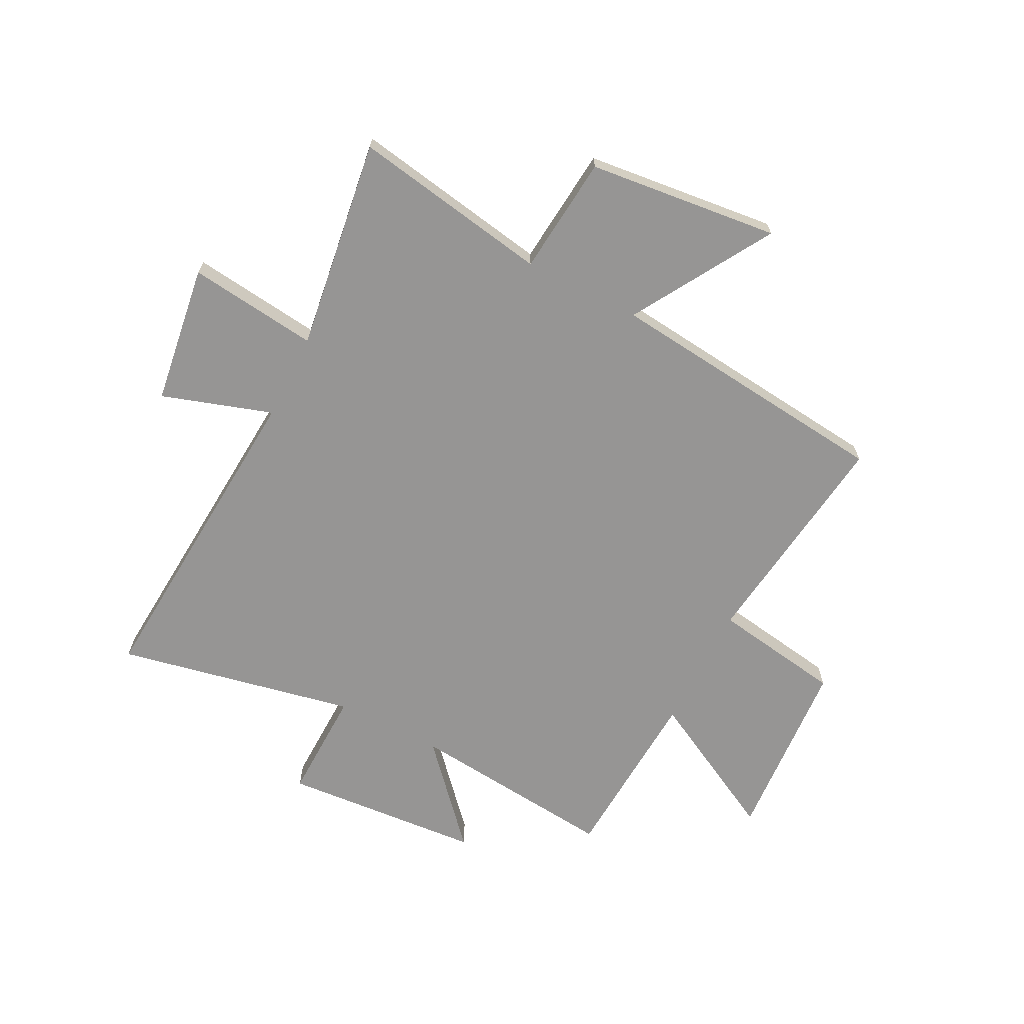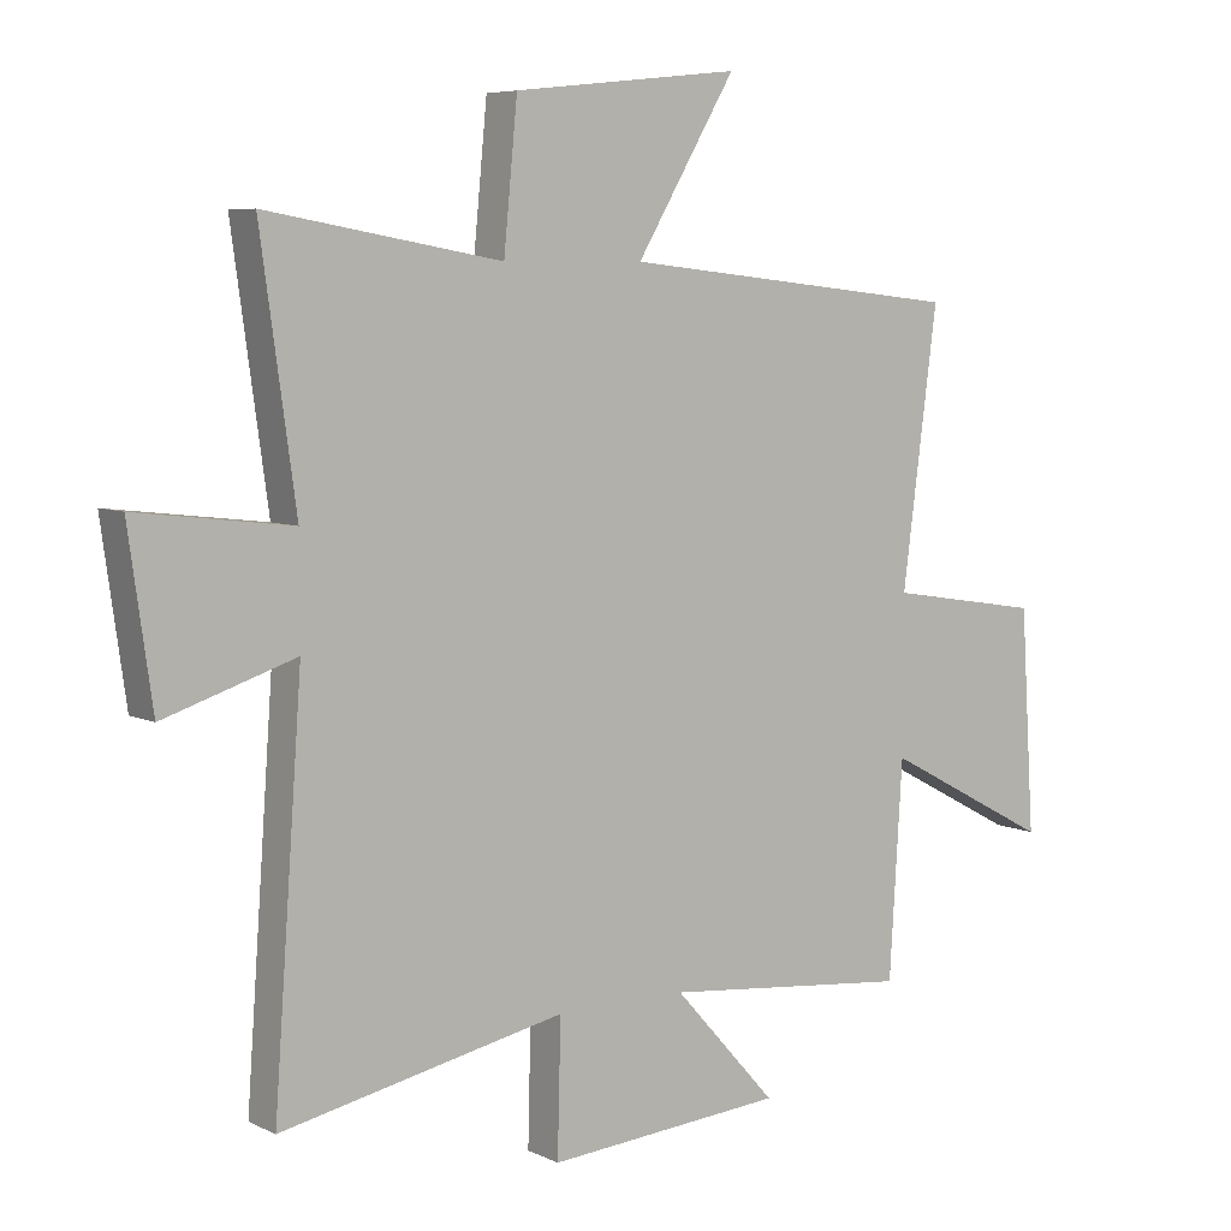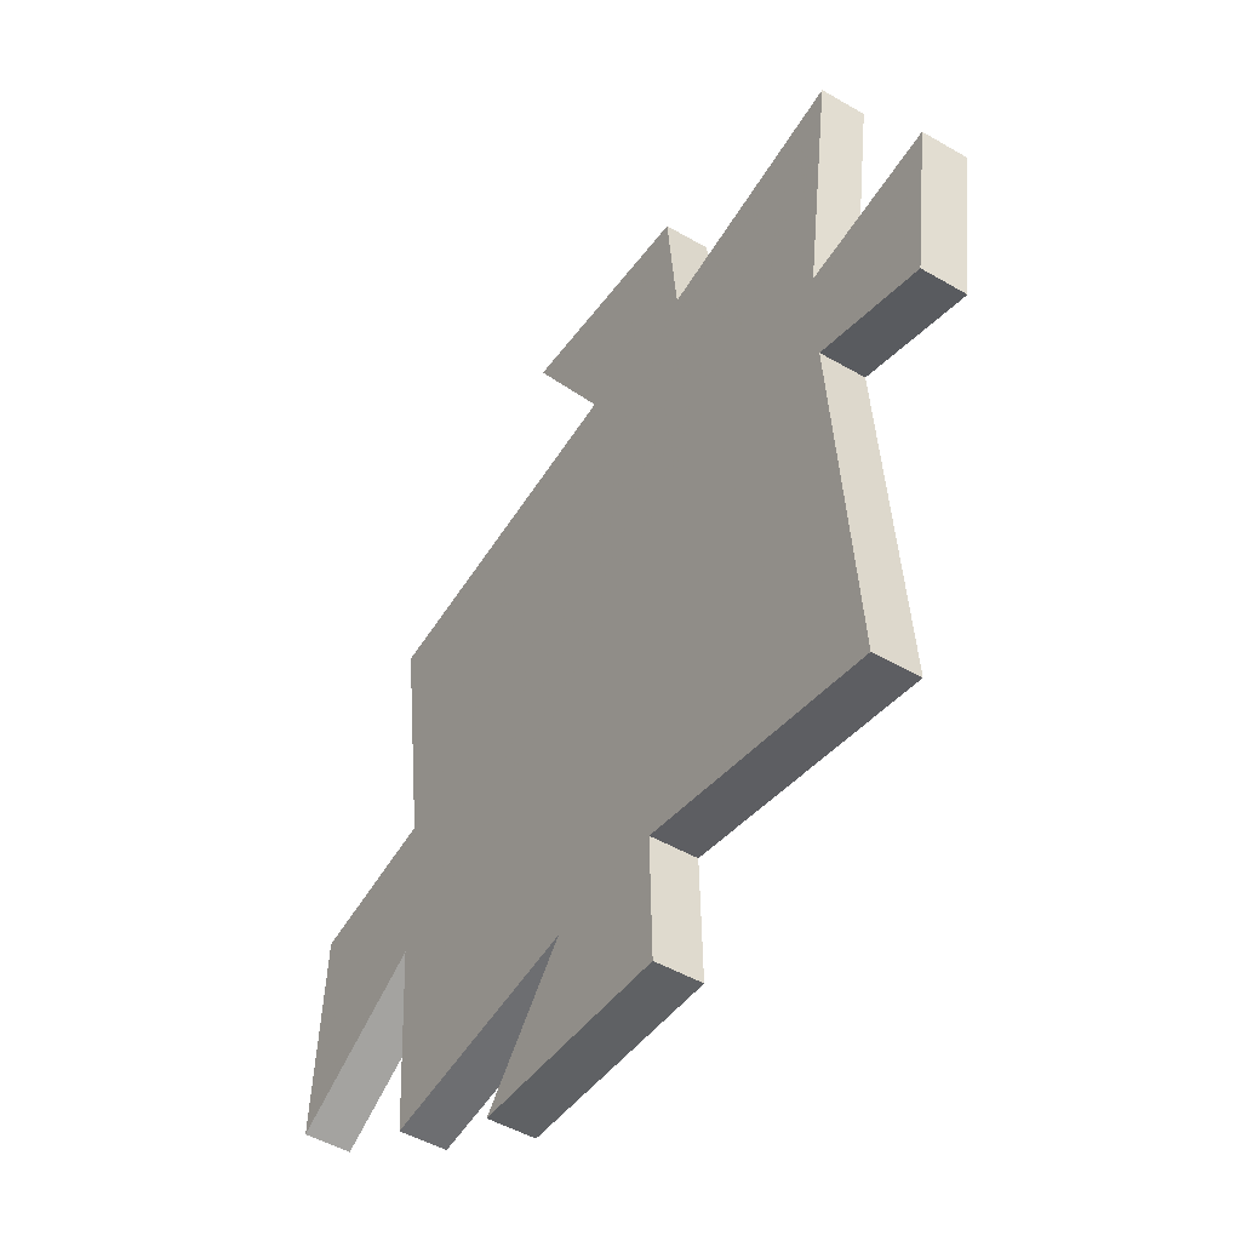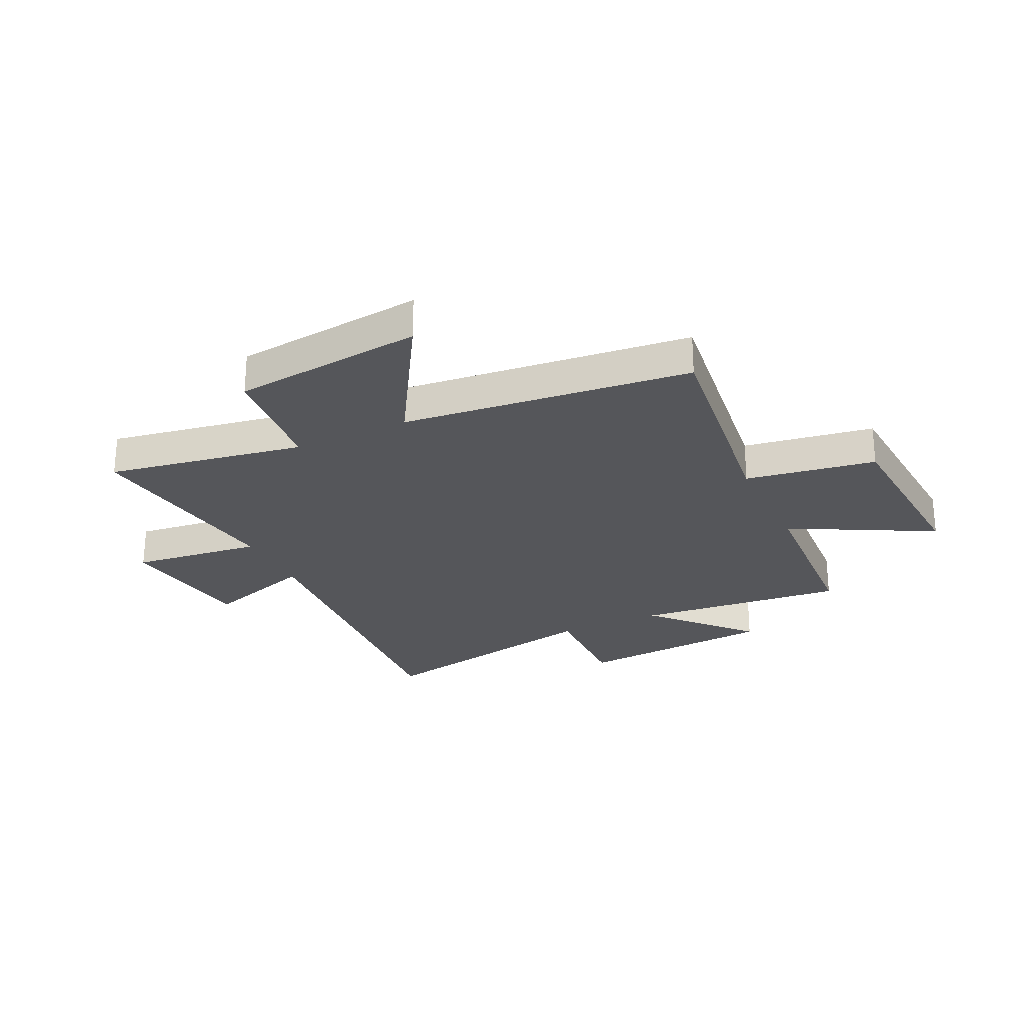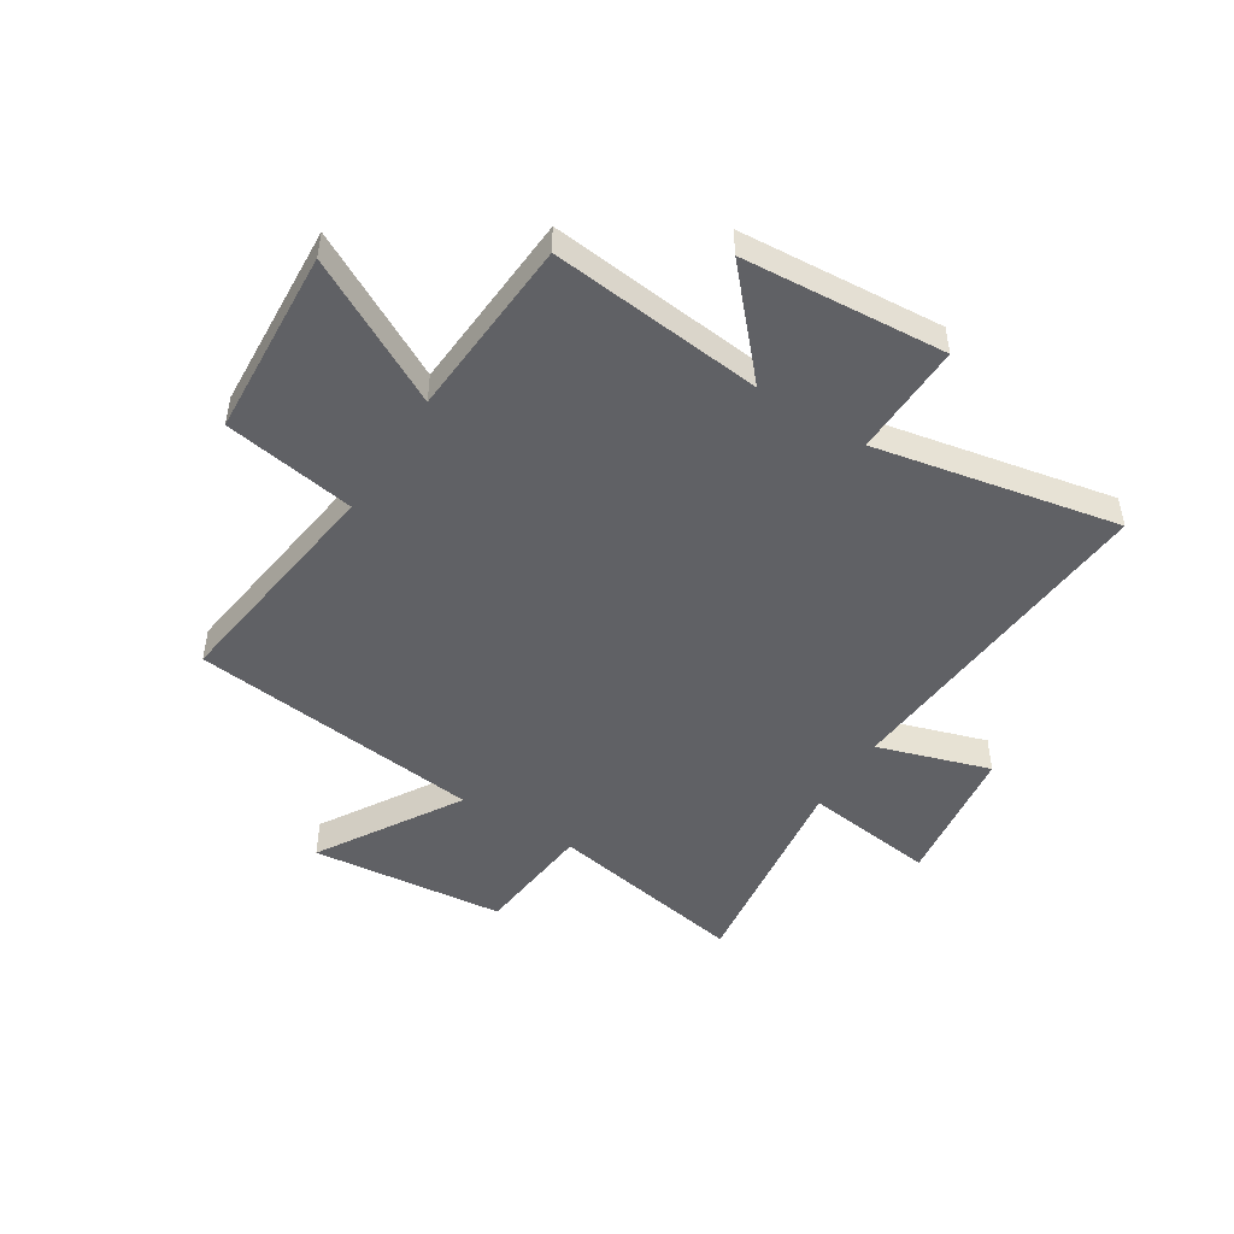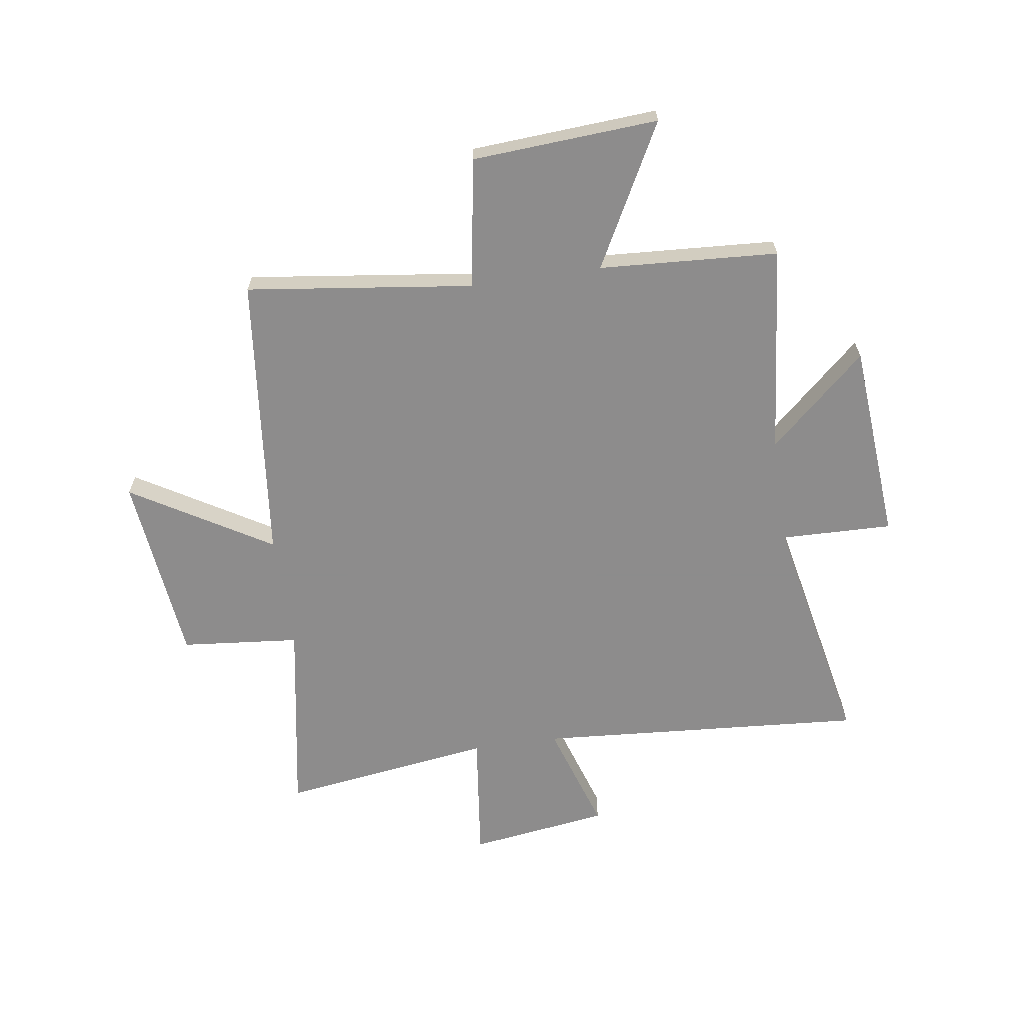
<metadata>
{"format":"obj","ext":"obj","renderer":"f3d","projection":"perspective","resolution":1024,"background":"white","views":[{"elev":-67.5,"azim":-27.0,"up":"+Y"},{"elev":6.6,"azim":-36.3,"up":"+Z"},{"elev":-49.2,"azim":-122.7,"up":"+Z"},{"elev":-26.1,"azim":25.6,"up":"+Y"},{"elev":-48.6,"azim":147.6,"up":"+Y"},{"elev":-64.3,"azim":98.4,"up":"+Y"}]}
</metadata>
<code>
v -0.554 0.07 0.563
v -0.192 0.07 0.5
v -0.171 0.07 0.717
v 0.179 0.07 0.755
v 0.026 0.07 0.5
v 0.554 0.07 0.443
v 0.5 0.07 0.028
v 0.738 0.07 -0.01
v 0.76 0.07 -0.35
v 0.5 0.07 -0.212
v 0.48 0.07 -0.539
v 0.096 0.07 -0.5
v 0.255 0.07 -0.676
v -0.111 0.07 -0.704
v -0.106 0.07 -0.5
v -0.544 0.07 -0.589
v -0.5 0.07 0.013
v -0.702 0.07 -0.052
v -0.738 0.07 0.204
v -0.5 0.07 0.175
v -0.554 0 0.563
v -0.192 0 0.5
v -0.171 0 0.717
v 0.179 0 0.755
v 0.026 0 0.5
v 0.554 0 0.443
v 0.5 0 0.028
v 0.738 0 -0.01
v 0.76 0 -0.35
v 0.5 0 -0.212
v 0.48 0 -0.539
v 0.096 0 -0.5
v 0.255 0 -0.676
v -0.111 0 -0.704
v -0.106 0 -0.5
v -0.544 0 -0.589
v -0.5 0 0.013
v -0.702 0 -0.052
v -0.738 0 0.204
v -0.5 0 0.175
f 17 18 19 20
f 15 16 17
f 15 17 20
f 12 13 14 15
f 12 15 20 1
f 10 11 12 1
f 7 8 9 10
f 5 6 7
f 5 7 10
f 2 3 4 5
f 2 5 10
f 1 2 10
f 40 39 38 37
f 37 36 35
f 40 37 35
f 35 34 33 32
f 21 40 35 32
f 21 32 31 30
f 30 29 28 27
f 27 26 25
f 30 27 25
f 25 24 23 22
f 30 25 22
f 30 22 21
f 1 21 22 2
f 2 22 23 3
f 3 23 24 4
f 4 24 25 5
f 5 25 26 6
f 6 26 27 7
f 7 27 28 8
f 8 28 29 9
f 9 29 30 10
f 10 30 31 11
f 11 31 32 12
f 12 32 33 13
f 13 33 34 14
f 14 34 35 15
f 15 35 36 16
f 16 36 37 17
f 17 37 38 18
f 18 38 39 19
f 19 39 40 20
f 20 40 21 1

</code>
